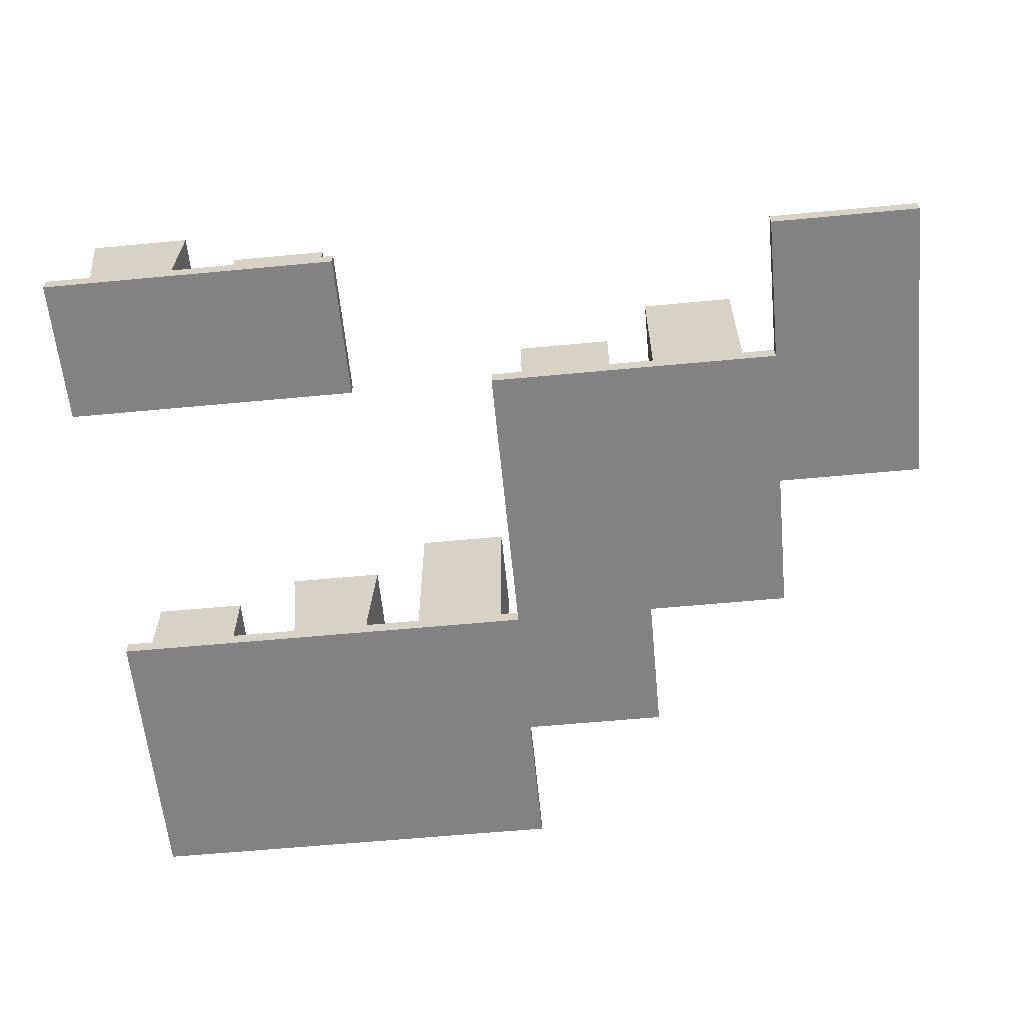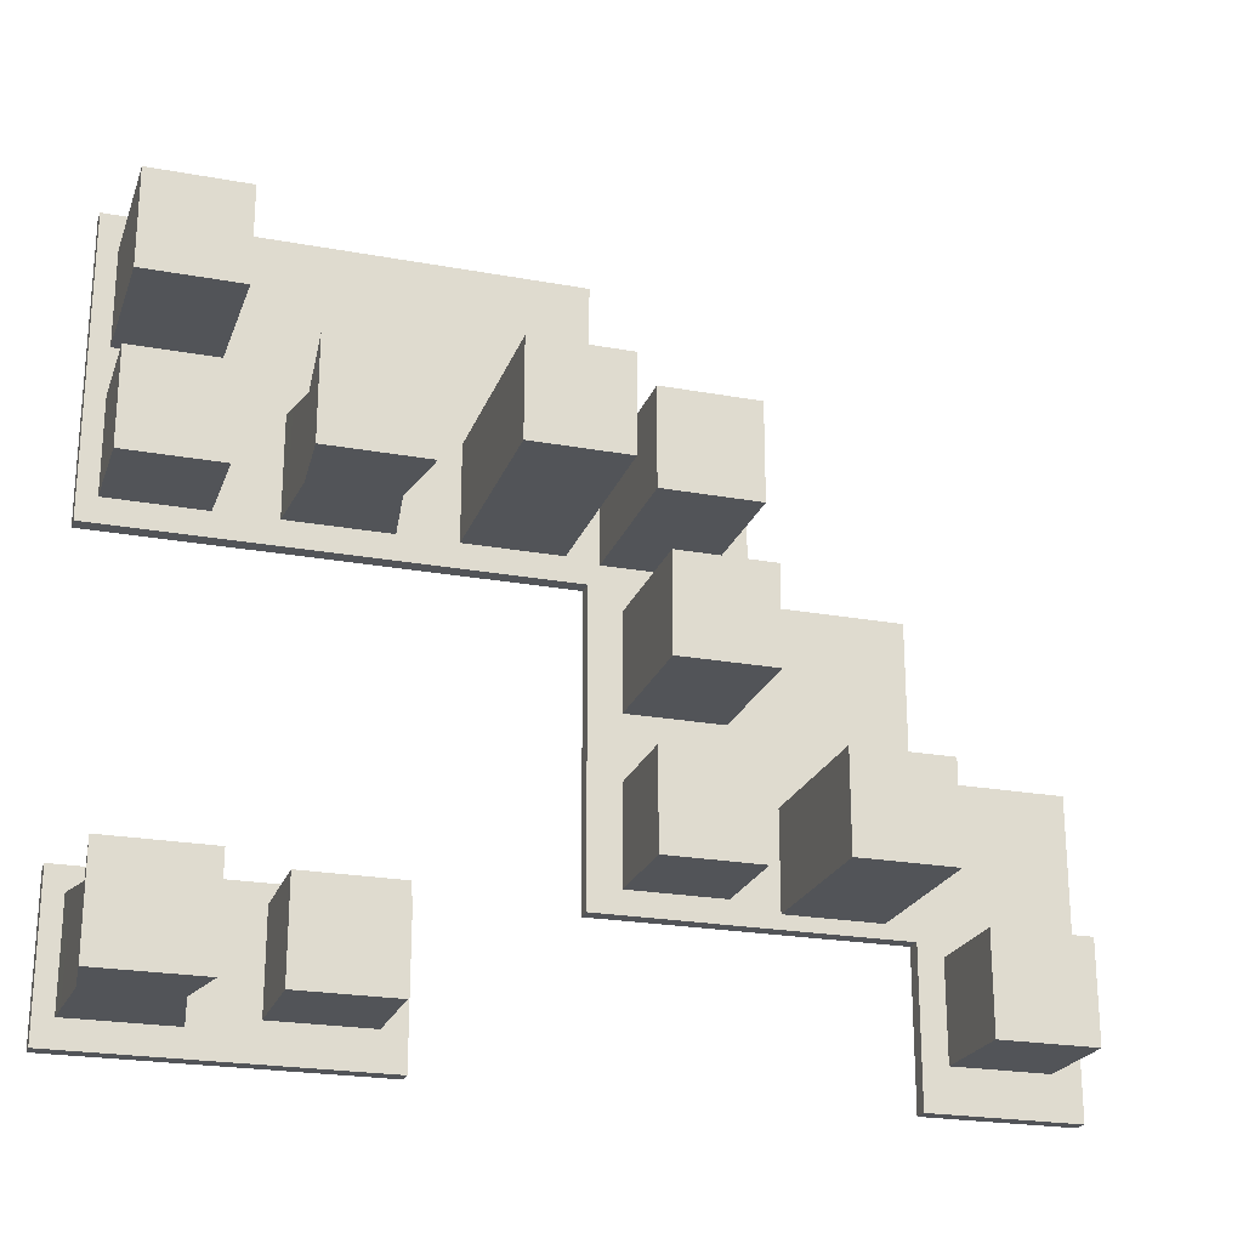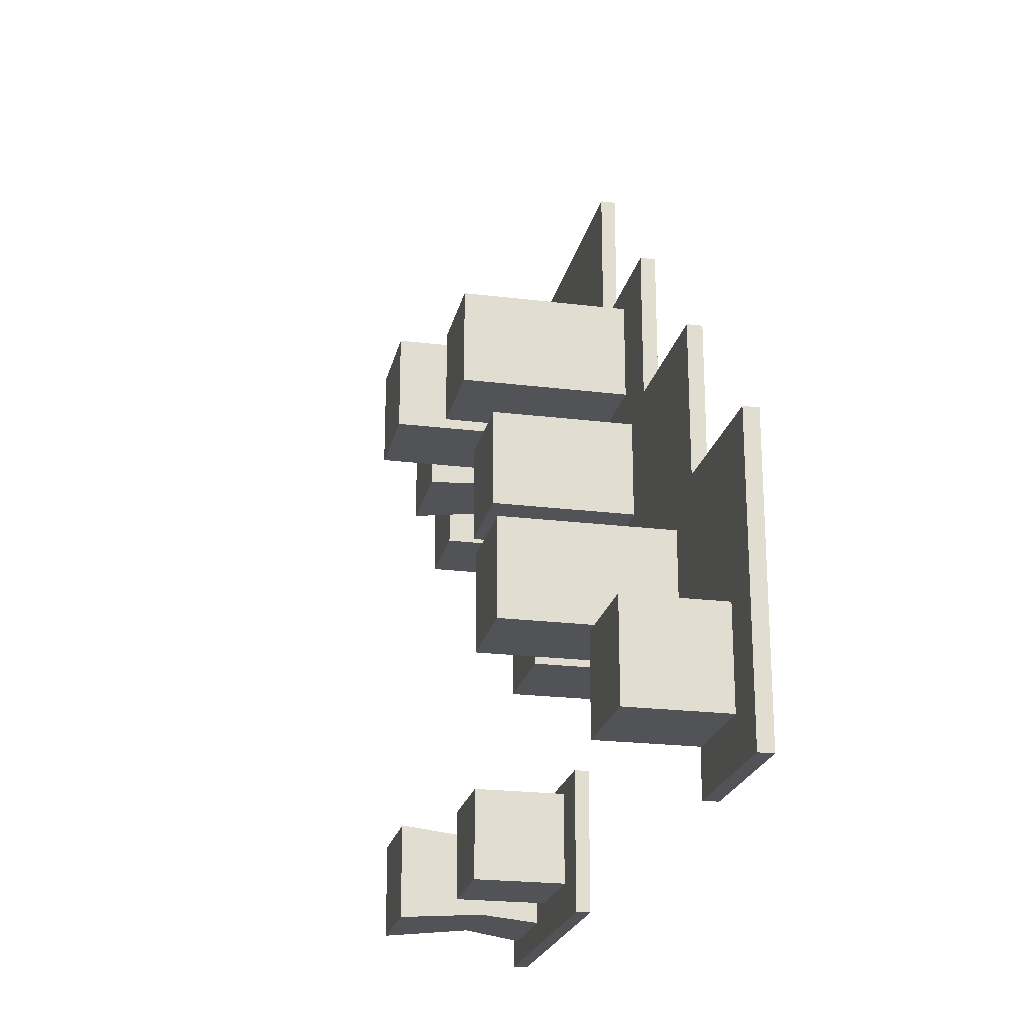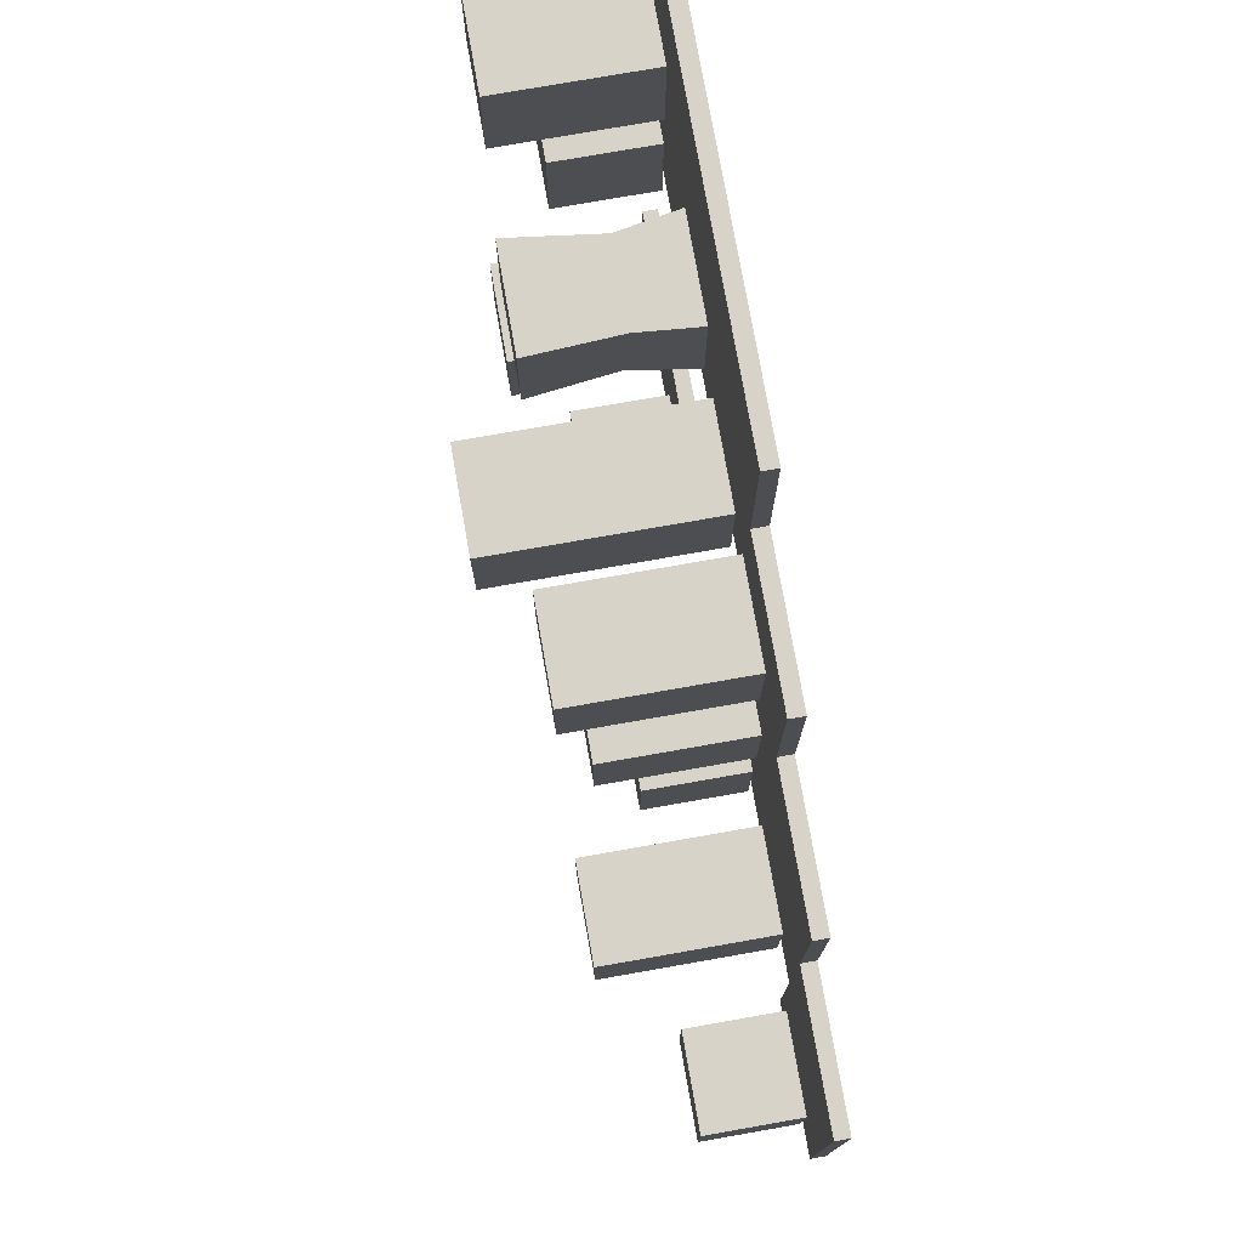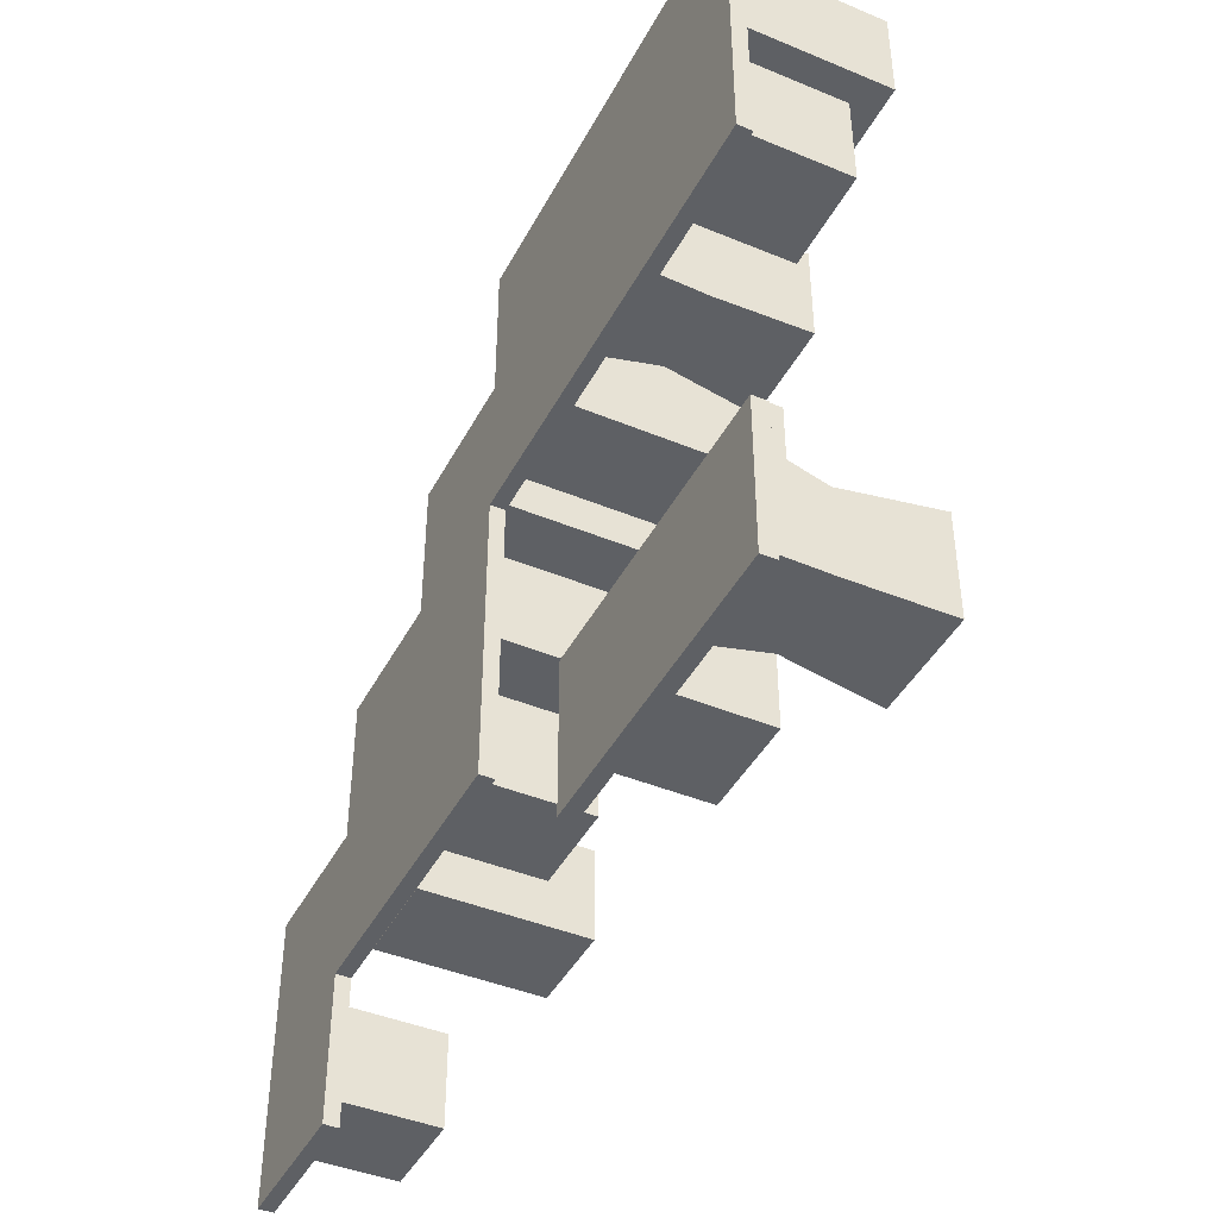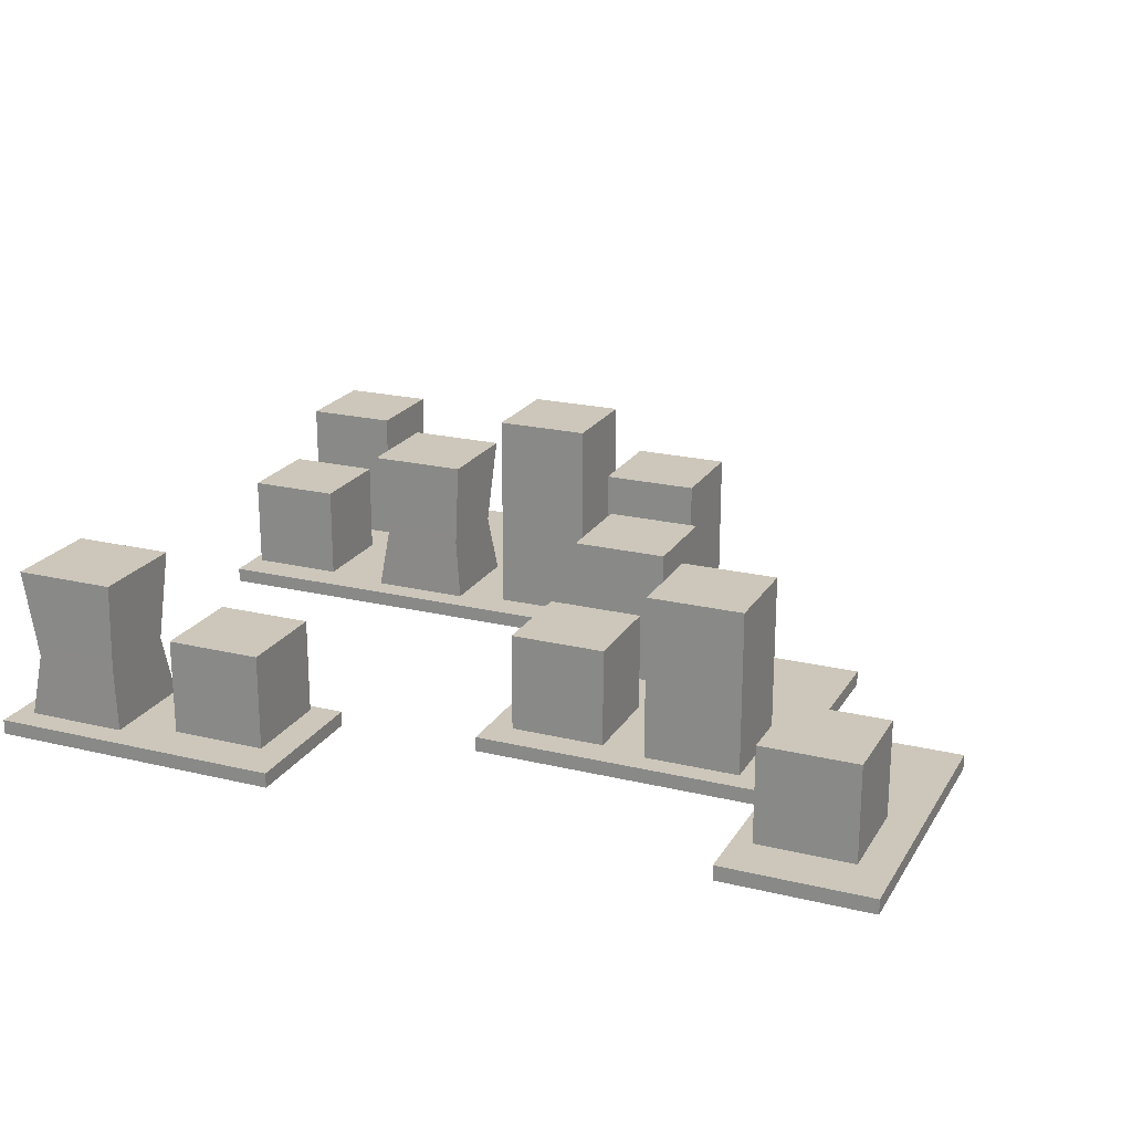
<metadata>
{"format":"obj","ext":"obj","renderer":"f3d","projection":"perspective","resolution":1024,"background":"white","views":[{"elev":-60.7,"azim":-174.5,"up":"+Y"},{"elev":-23.0,"azim":162.7,"up":"+Z"},{"elev":-22.2,"azim":-102.2,"up":"+Z"},{"elev":76.2,"azim":-100.0,"up":"+Z"},{"elev":-43.0,"azim":63.8,"up":"+Z"},{"elev":21.3,"azim":-156.8,"up":"+Y"}]}
</metadata>
<code>
o Default.007
v -2.002 -0.05 -2
v -3 -0.05 -2
v -3 -0.05 -3
v -2 -0.05 -3
v -3 0.05 -2
v -3 0.05 -3
v -2 0.05 -3
v -2.002 0.05 -2
v -3 -0.05 -1.001
v -3 0.05 -1.001
v -2.002 -0.05 -1.001
v -2.002 0.05 -1.001
v 0.001 -0.05 -2
v 0.001 0.05 -2
v 0.001 0.05 -1.001
v 0.001 -0.05 -1.001
v -2.002 -0.05 0.004
v -2.002 0.05 0.004
v 0.001 0.05 0.004
v 0.001 -0.05 0.004
v -1.002 -0.05 -1.001
v -1.002 -0.05 -2
v -1.002 0.05 -2
v -1.002 0.05 -1.001
v -1.002 -0.05 0.004
v -1.002 0.05 0.004
v -1.002 -0.05 0.9985
v -1.002 0.05 0.9985
v 0.001 -0.05 0.9985
v 0.001 0.05 0.9985
v 3.001 -0.05 0.004
v 3.001 -0.05 0.9985
v 3.001 0.05 0.004
v 3.001 0.05 0.9985
v 0.001 -0.05 1.998
v 0.001 0.05 1.998
v 3.001 -0.05 1.998
v 3.001 0.05 1.998
v 3 -0.05 -2
v 0.996 -0.05 -2
v 0.996 -0.05 -3
v 3 -0.05 -3
v 3 0.05 -2
v 0.996 0.05 -2
v 0.996 0.05 -3
v 3 0.05 -3
v 2.2 0.037 -2.83
v 2.88 0.037 -2.83
v 2.88 0.037 -2.15
v 2.2 0.037 -2.15
v 2.256 0.457 -2.774
v 2.824 0.457 -2.774
v 2.824 0.457 -2.206
v 2.256 0.457 -2.206
v 2.2 1.066 -2.83
v 2.88 1.066 -2.83
v 2.2 1.067 -2.15
v 2.88 1.067 -2.15
v -0.2 0.09 -0.16
v -0.84 0.09 -0.16
v -0.84 0.09 -0.8
v -0.2 0.09 -0.8
v -0.2 1.02 -0.16
v -0.84 1.02 -0.16
v -0.84 1.02 -0.8
v -0.2 1.02 -0.8
v 2.88 0.09 1.74
v 2.24 0.09 1.74
v 2.24 0.09 1.1
v 2.88 0.09 1.1
v 2.88 1.04 1.74
v 2.24 1.04 1.74
v 2.24 1.04 1.1
v 2.88 1.04 1.1
v -2.15 0.09 -2.09
v -2.79 0.09 -2.09
v -2.79 0.09 -2.73
v -2.15 0.09 -2.73
v -2.15 0.73 -2.09
v -2.79 0.73 -2.09
v -2.79 0.73 -2.73
v -2.15 0.73 -2.73
v -0.06 0.09 0.76
v -0.7 0.09 0.76
v -0.7 0.09 0.12
v -0.06 0.09 0.12
v -0.06 1.19 0.76
v -0.7 1.19 0.76
v -0.7 1.19 0.12
v -0.06 1.19 0.12
v 0.79 0.09 0.79
v 0.15 0.09 0.79
v 0.15 0.09 0.15
v 0.79 0.09 0.15
v 0.79 1.48 0.79
v 0.15 1.48 0.79
v 0.15 1.48 0.15
v 0.79 1.48 0.15
v -0.2 0.09 -1.22
v -0.84 0.09 -1.22
v -0.84 0.09 -1.86
v -0.2 0.09 -1.86
v -0.2 0.75 -1.22
v -0.84 0.75 -1.22
v -0.84 0.75 -1.86
v -0.2 0.75 -1.86
v -1.15 0.09 -1.28
v -1.79 0.09 -1.28
v -1.79 0.09 -1.92
v -1.15 0.09 -1.92
v -1.15 1.19 -1.28
v -1.79 1.19 -1.28
v -1.79 1.19 -1.92
v -1.15 1.19 -1.92
v 1.16 0.09 -2.77
v 1.8 0.09 -2.77
v 1.8 0.09 -2.13
v 1.16 0.09 -2.13
v 1.16 0.73 -2.77
v 1.8 0.73 -2.77
v 1.8 0.73 -2.13
v 1.16 0.73 -2.13
v 1.84 0.037 0.85
v 1.16 0.037 0.85
v 1.16 0.037 0.17
v 1.84 0.037 0.17
v 1.784 0.457 0.7939
v 1.216 0.457 0.7939
v 1.216 0.457 0.2261
v 1.784 0.457 0.2261
v 1.84 1.067 0.85
v 1.16 1.067 0.85
v 1.84 1.067 0.17
v 1.16 1.067 0.17
v 2.88 0.09 0.79
v 2.24 0.09 0.79
v 2.24 0.09 0.15
v 2.88 0.09 0.15
v 2.88 0.73 0.79
v 2.24 0.73 0.79
v 2.24 0.73 0.15
v 2.88 0.73 0.15
f 1 2 3
f 6 3 2
f 7 4 3
f 8 1 4
f 8 7 6
f 2 9 10
f 1 11 9
f 5 10 12
f 10 9 11
f 14 15 16
f 11 17 18
f 15 19 20
f 21 22 13
f 11 1 22
f 22 23 14
f 1 8 23
f 23 24 15
f 8 12 24
f 25 21 16
f 17 11 21
f 24 26 19
f 12 18 26
f 18 17 25
f 25 27 28
f 20 29 27
f 26 28 30
f 28 27 29
f 20 31 32
f 19 33 31
f 30 34 33
f 33 34 32
f 30 29 35
f 32 37 35
f 34 38 37
f 30 36 38
f 35 37 38
f 40 41 42
f 44 40 39
f 45 41 40
f 46 42 41
f 43 39 42
f 46 45 44
f 48 49 50
f 52 48 47
f 53 49 48
f 53 54 50
f 51 47 50
f 52 51 55
f 51 54 57
f 53 58 57
f 52 56 58
f 57 58 56
f 60 61 62
f 64 60 59
f 65 61 60
f 66 62 61
f 63 59 62
f 66 65 64
f 68 69 70
f 72 68 67
f 73 69 68
f 74 70 69
f 71 67 70
f 74 73 72
f 76 77 78
f 80 76 75
f 81 77 76
f 82 78 77
f 82 79 75
f 82 81 80
f 84 85 86
f 88 84 83
f 88 89 85
f 90 86 85
f 90 87 83
f 90 89 88
f 92 93 94
f 96 92 91
f 96 97 93
f 98 94 93
f 95 91 94
f 98 97 96
f 100 101 102
f 104 100 99
f 105 101 100
f 106 102 101
f 103 99 102
f 106 105 104
f 108 109 110
f 112 108 107
f 112 113 109
f 114 110 109
f 111 107 110
f 114 113 112
f 116 117 118
f 120 116 115
f 120 121 117
f 122 118 117
f 119 115 118
f 122 121 120
f 124 125 126
f 128 124 123
f 128 129 125
f 130 126 125
f 130 127 123
f 127 131 132
f 130 133 131
f 129 134 133
f 128 132 134
f 133 134 132
f 136 137 138
f 140 136 135
f 141 137 136
f 142 138 137
f 139 135 138
f 142 141 140
f 4 1 3
f 5 6 2
f 6 7 3
f 7 8 4
f 5 8 6
f 5 2 10
f 2 1 9
f 8 5 12
f 12 10 11
f 13 14 16
f 12 11 18
f 16 15 20
f 16 21 13
f 21 11 22
f 13 22 14
f 22 1 23
f 14 23 15
f 23 8 24
f 20 25 16
f 25 17 21
f 15 24 19
f 24 12 26
f 26 18 25
f 26 25 28
f 25 20 27
f 19 26 30
f 30 28 29
f 29 20 32
f 20 19 31
f 19 30 33
f 31 33 32
f 36 30 35
f 29 32 35
f 32 34 37
f 34 30 38
f 36 35 38
f 39 40 42
f 43 44 39
f 44 45 40
f 45 46 41
f 46 43 42
f 43 46 44
f 47 48 50
f 51 52 47
f 52 53 48
f 49 53 50
f 54 51 50
f 56 52 55
f 55 51 57
f 54 53 57
f 53 52 58
f 55 57 56
f 59 60 62
f 63 64 59
f 64 65 60
f 65 66 61
f 66 63 62
f 63 66 64
f 67 68 70
f 71 72 67
f 72 73 68
f 73 74 69
f 74 71 70
f 71 74 72
f 75 76 78
f 79 80 75
f 80 81 76
f 81 82 77
f 78 82 75
f 79 82 80
f 83 84 86
f 87 88 83
f 84 88 85
f 89 90 85
f 86 90 83
f 87 90 88
f 91 92 94
f 95 96 91
f 92 96 93
f 97 98 93
f 98 95 94
f 95 98 96
f 99 100 102
f 103 104 99
f 104 105 100
f 105 106 101
f 106 103 102
f 103 106 104
f 107 108 110
f 111 112 107
f 108 112 109
f 113 114 109
f 114 111 110
f 111 114 112
f 115 116 118
f 119 120 115
f 116 120 117
f 121 122 117
f 122 119 118
f 119 122 120
f 123 124 126
f 127 128 123
f 124 128 125
f 129 130 125
f 126 130 123
f 128 127 132
f 127 130 131
f 130 129 133
f 129 128 134
f 131 133 132
f 135 136 138
f 139 140 135
f 140 141 136
f 141 142 137
f 142 139 138
f 139 142 140

</code>
